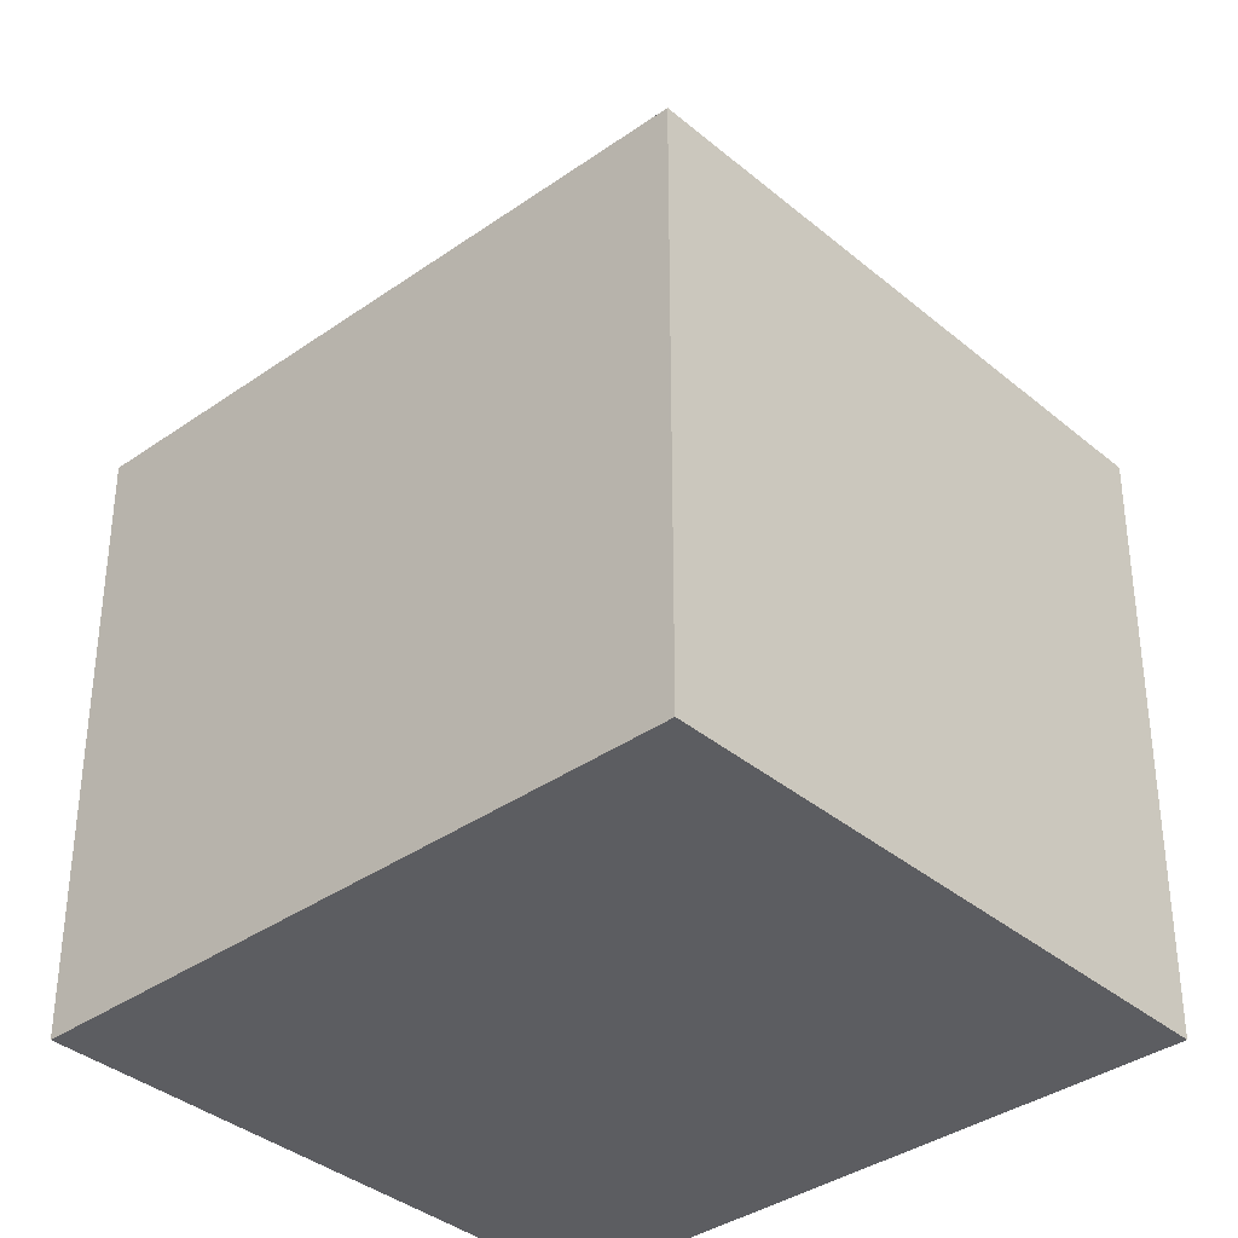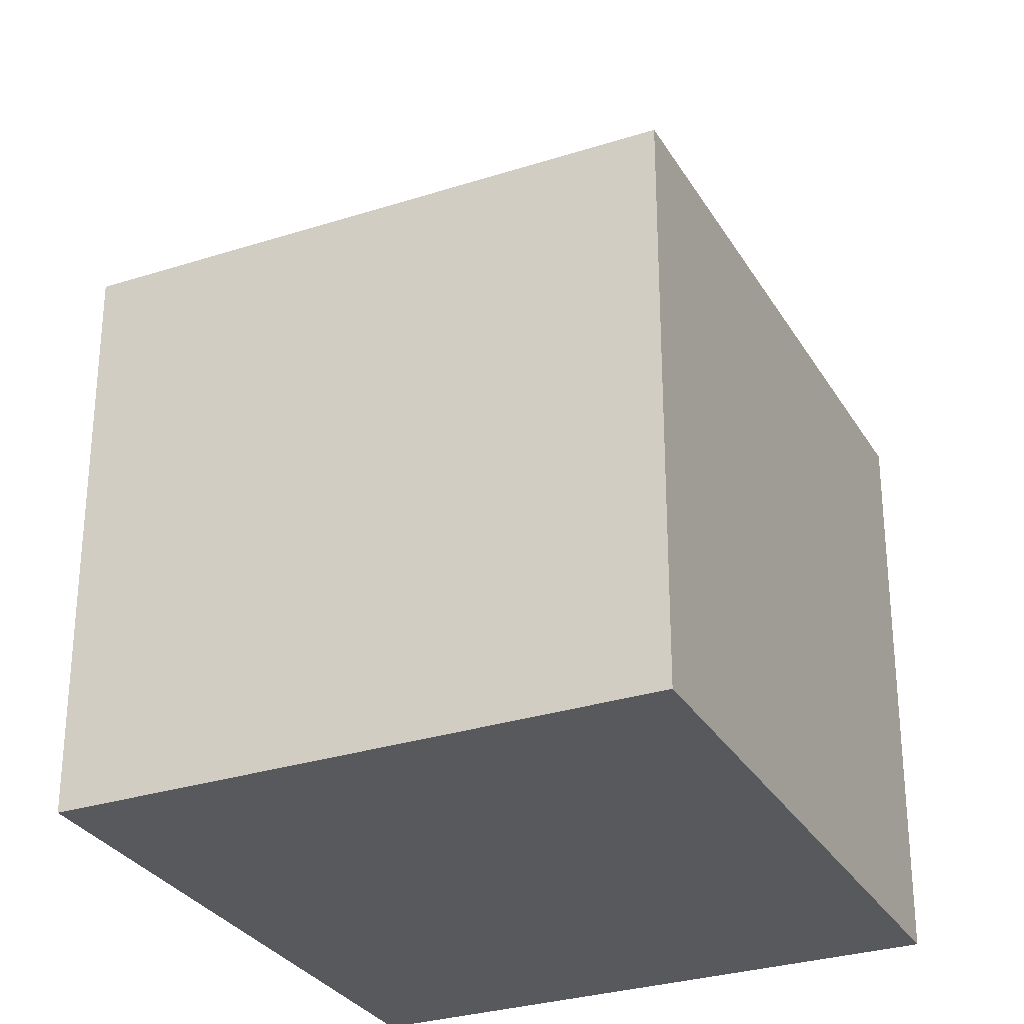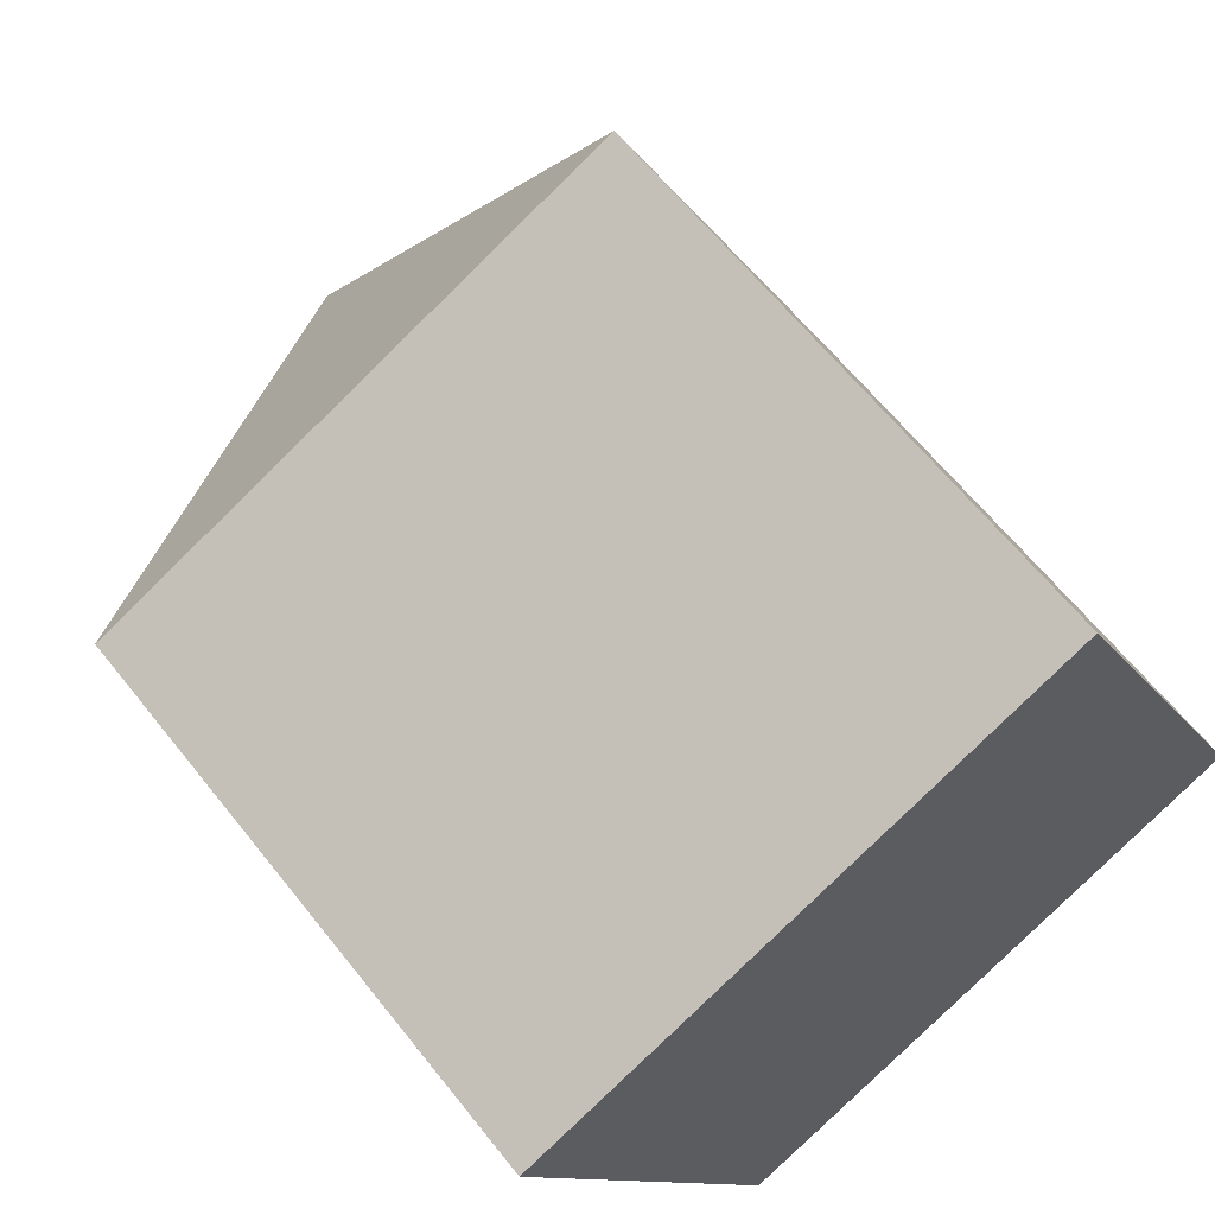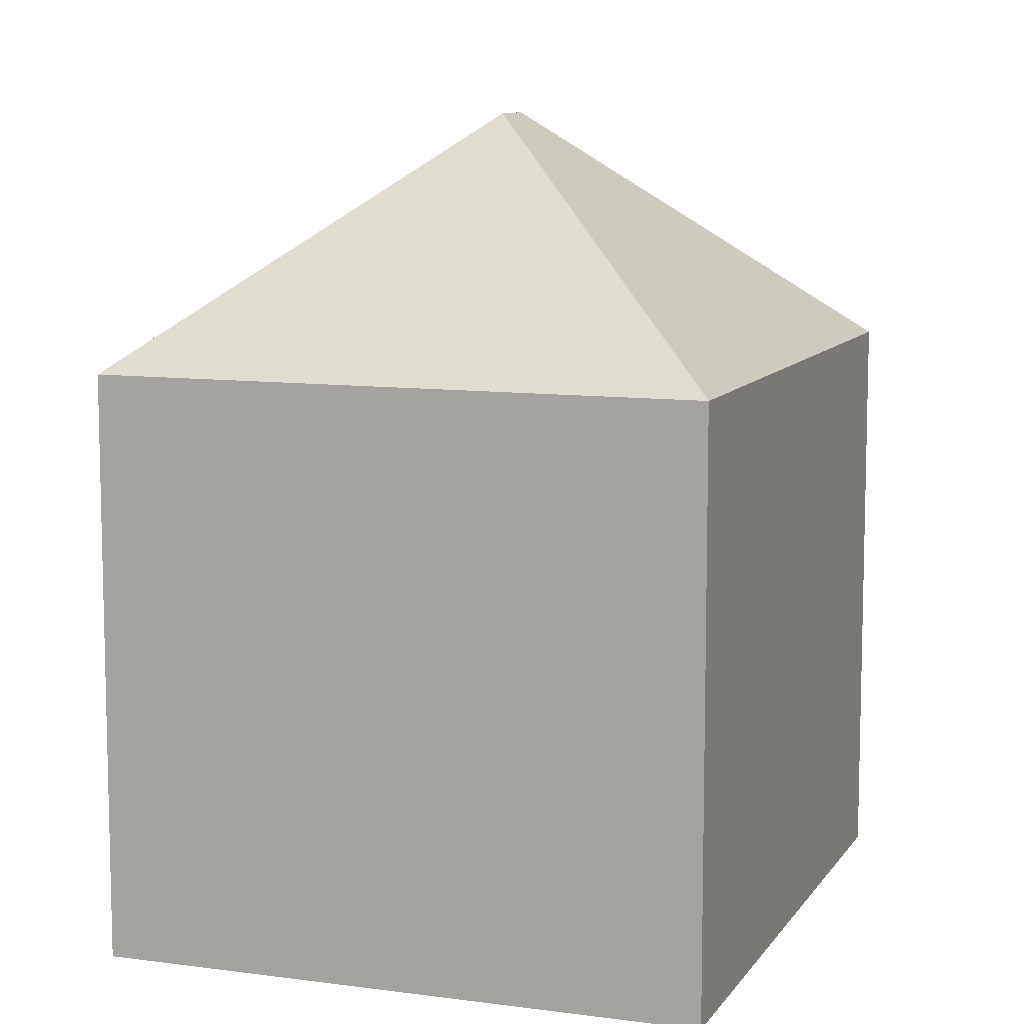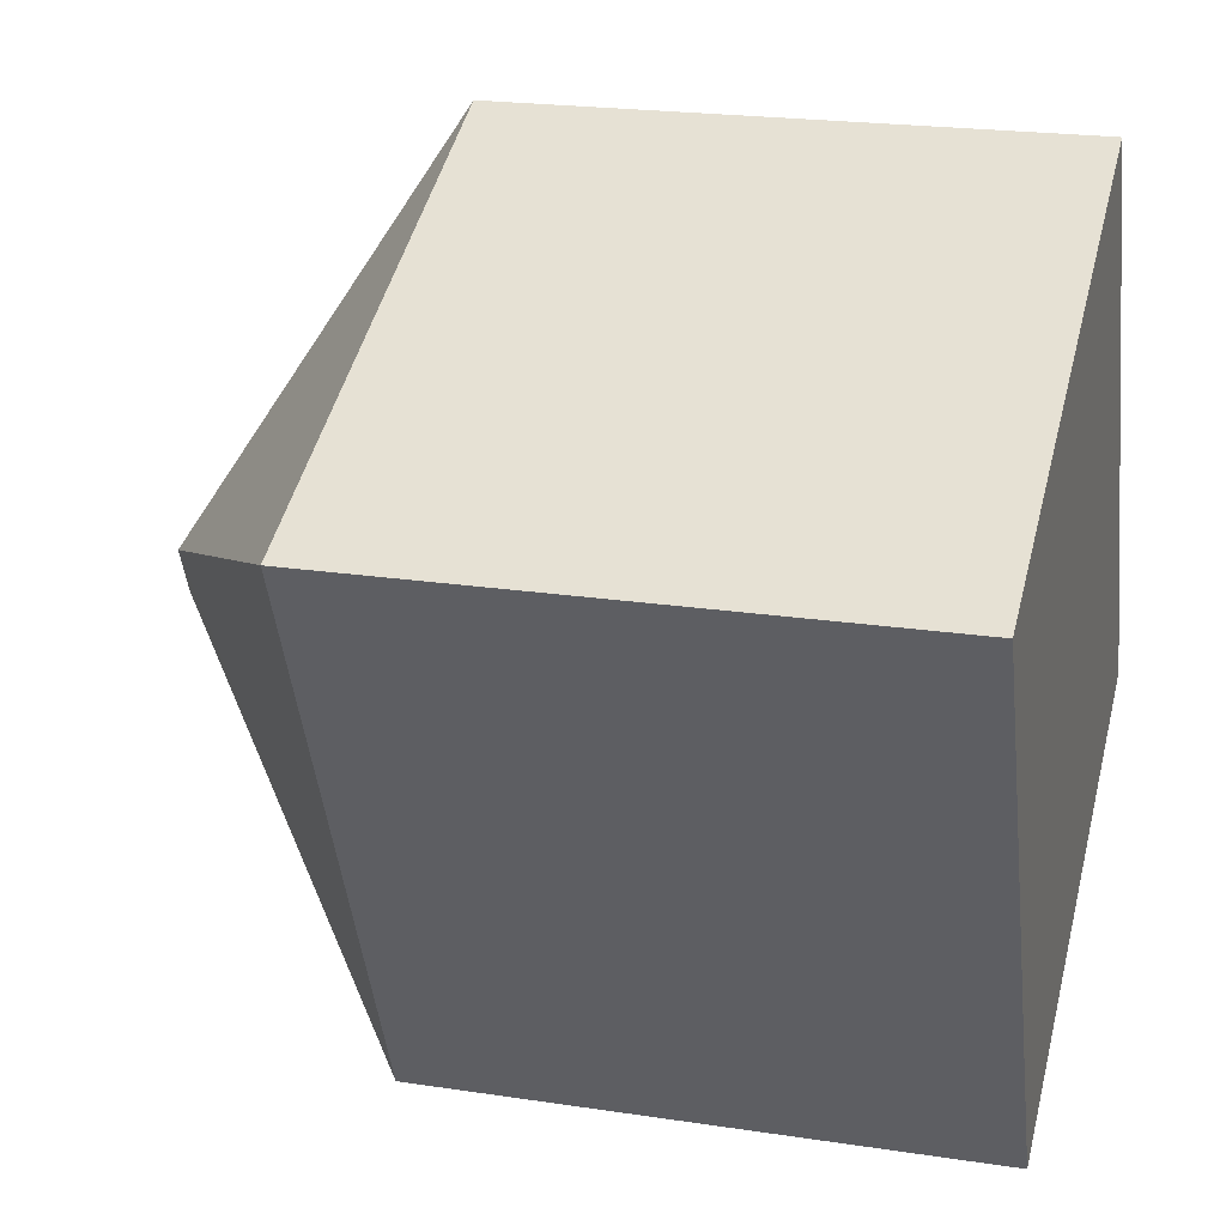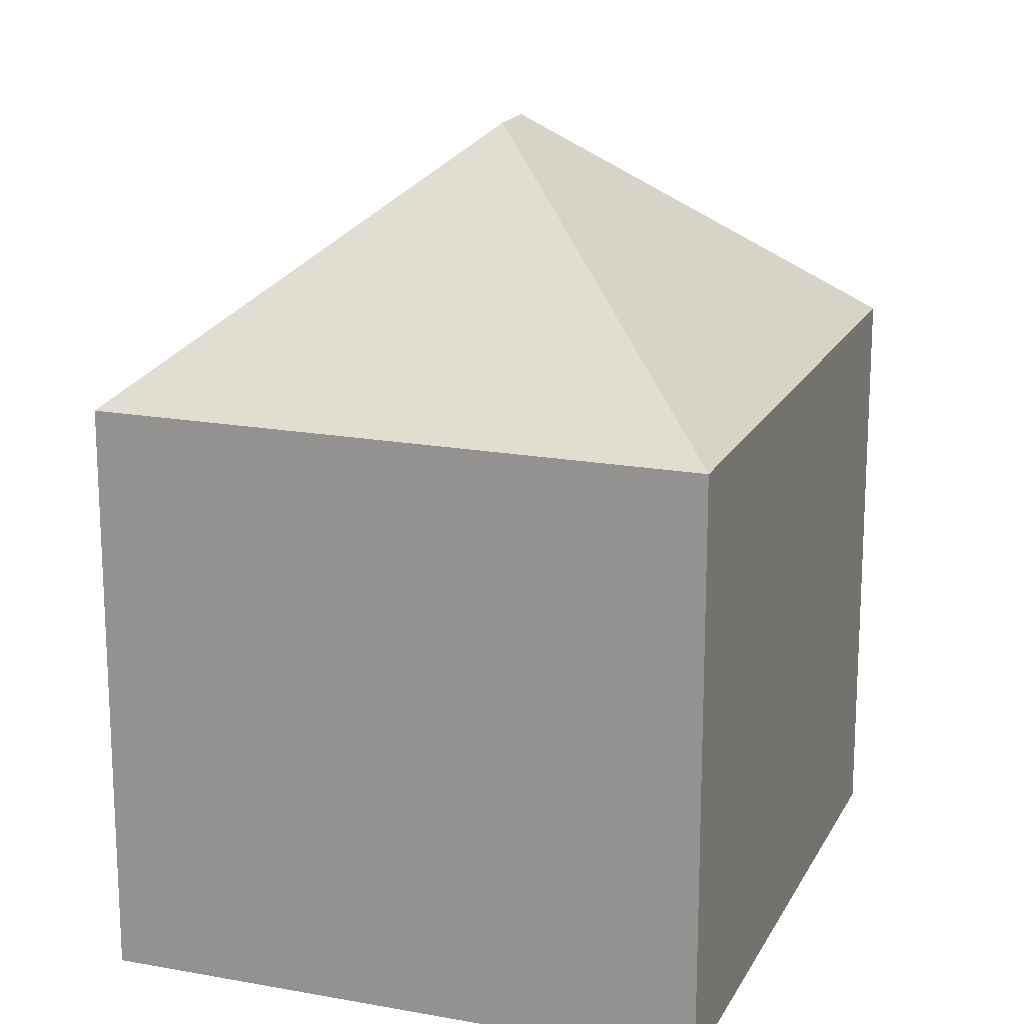
<metadata>
{"format":"obj","ext":"obj","renderer":"f3d","projection":"perspective","resolution":1024,"background":"white","views":[{"elev":-36.5,"azim":108.2,"up":"+Y"},{"elev":-29.7,"azim":-179.1,"up":"+Y"},{"elev":63.1,"azim":-38.3,"up":"+Z"},{"elev":9.5,"azim":175.4,"up":"+Y"},{"elev":21.1,"azim":-74.7,"up":"+Z"},{"elev":17.9,"azim":175.5,"up":"+Y"}]}
</metadata>
<code>
v  9.704 8.256 -0.552
v  5.698 11.73 -2.146
v  7.844 8.256 3.553
v  11.71 8.256 -4.989
v  6.015 11.73 -2.844
v  3.869 8.256 -8.542
v  0 8.256 5.055e-16
v  7.844 -2.176e-16 3.553
v  11.71 3.055e-16 -4.989
v  9.704 3.38e-17 -0.552
v  3.869 5.23e-16 -8.542
v  0 0 0
g defaultobject
f 1 2 3
f 2 1 4
f 2 4 5
f 5 4 6
f 2 6 7
f 6 2 5
f 2 7 3
f 8 1 3
f 1 8 4
f 4 8 9
f 9 8 10
f 9 6 4
f 6 9 11
f 11 7 6
f 7 11 12
f 12 3 7
f 3 12 8
f 10 11 9
f 11 10 8
f 11 8 12

</code>
